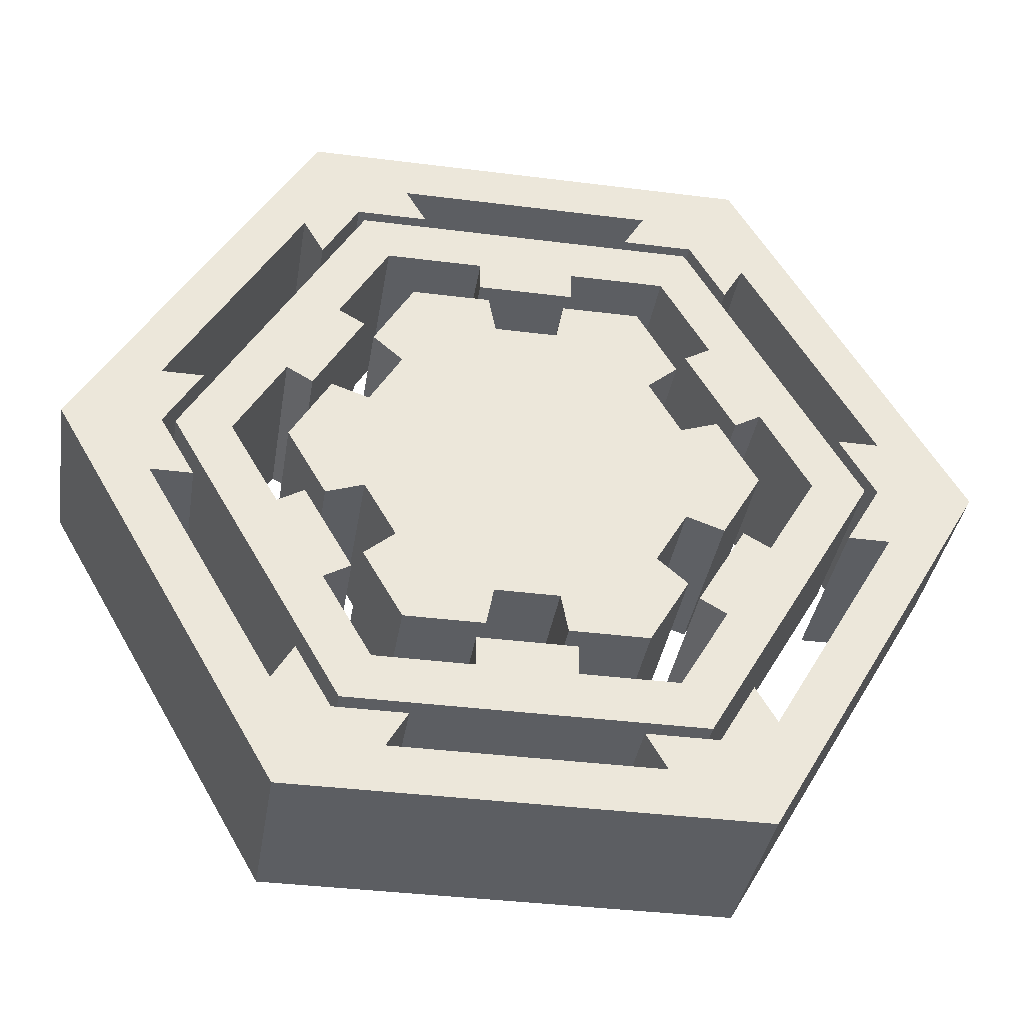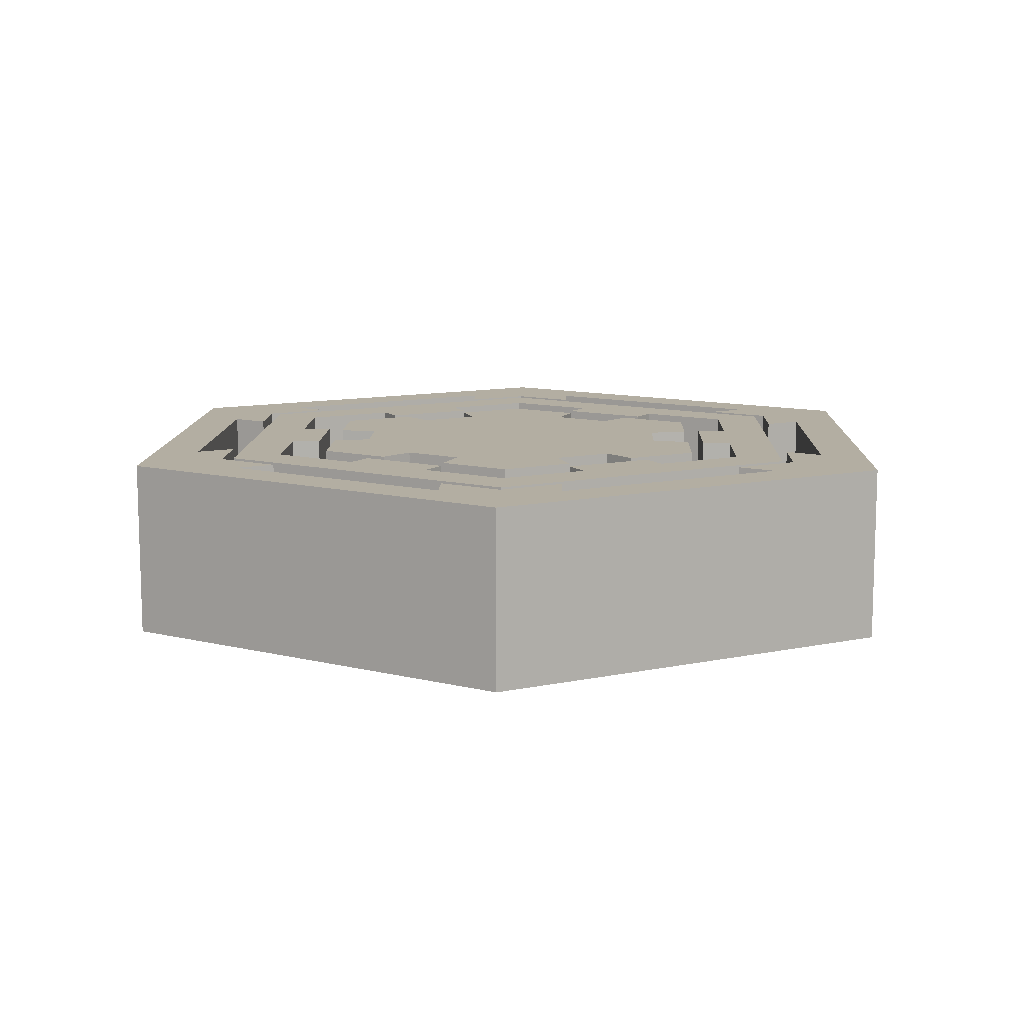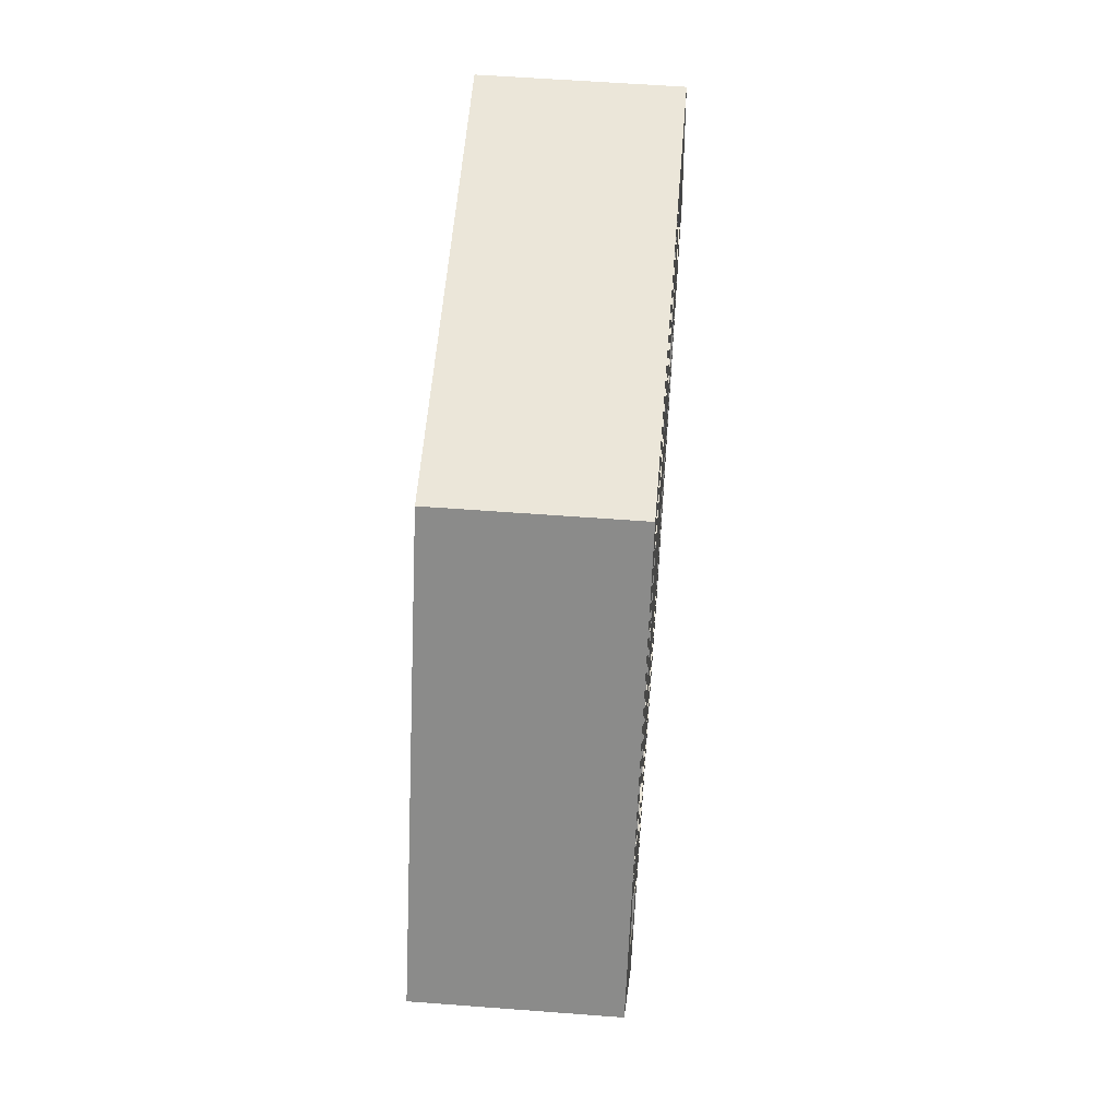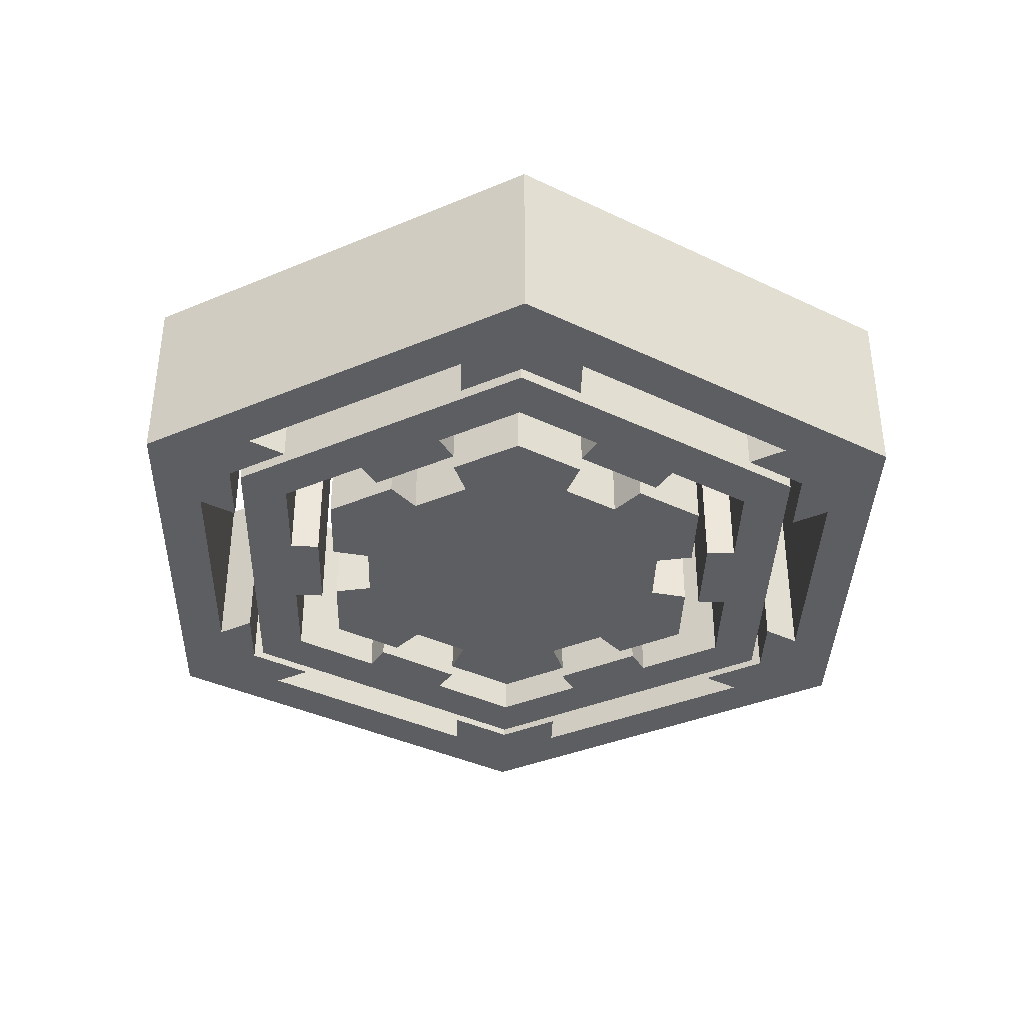
<metadata>
{"format":"obj","ext":"obj","renderer":"f3d","projection":"perspective","resolution":1024,"background":"white","views":[{"elev":-37.5,"azim":170.8,"up":"+Z"},{"elev":10.8,"azim":91.9,"up":"+Y"},{"elev":55.8,"azim":94.6,"up":"+Z"},{"elev":-37.3,"azim":-151.6,"up":"+Y"}]}
</metadata>
<code>
v  -0.4037 0 -0.1398
v  -0.4037 0 -0
v  -0.4844 0 -0
v  -0.0807 0 -0.4195
v  -0.3229 0 -0.2797
v  -0.2422 0 -0.4195
v  -0.3229 0.4623 -0.2797
v  -0.0807 0.4623 -0.4195
v  -0.2422 0.4623 -0.4195
v  -0.2996 0 -0.5189
v  -0.3995 0 -0.3459
v  -0.3995 0.4623 -0.3459
v  -0.2996 0.4623 -0.5189
v  -0.5992 0.4623 -0
v  -0.4993 0.4623 -0.173
v  -0.4993 0 -0.173
v  -0.5992 0 -0
v  -0.0999 0.4623 -0.5189
v  -0.0999 0 -0.5189
v  -0.4844 0.4623 -0
v  -0.4037 0.4623 -0.1398
v  0.3229 0 -0.2797
v  0.0807 0 -0.4195
v  0.0807 0.4623 -0.4195
v  -0.4037 0.4623 -0
v  -0.7313 0 -0.2533
v  -0.585 0 -0.5066
v  -0.4922 0 -0.4263
v  -0.6153 0 -0.2131
v  -0.585 0.4623 -0.5066
v  -0.7313 0.4623 -0.2533
v  -0.6153 0.4623 -0.2131
v  -0.4922 0.4623 -0.4263
v  -0.1463 0.4623 -0.76
v  -0.1231 0.4623 -0.6394
v  0.1231 0.4623 -0.6394
v  0.1463 0.4623 -0.76
v  -0.5483 -0 -0.1744
v  -0.4252 -0 -0.3876
v  -0.4252 0.4623 -0.3876
v  -0.5483 0.4623 -0.1744
v  -0.1463 0 -0.76
v  -0.1231 0 -0.6394
v  -0.3692 0 -0.6394
v  -0.4388 0 -0.76
v  -0.7384 0 -0
v  -0.8775 0 -0
v  -0.3692 0.4623 -0.6394
v  -0.4388 0.4623 -0.76
v  -0.7384 0.4623 -0
v  -0.8775 0.4623 -0
v  -0.1231 0 -0.562
v  -0.1231 0.4623 -0.562
v  0.1231 0.4623 -0.562
v  0.1231 0 -0.562
v  -1.053 0 -0.1776
v  -1.053 0.4623 -0.1776
v  -0.6805 0.4623 -0.8234
v  -0.6805 0 -0.8234
v  -0.5985 0 -0.7243
v  -0.9265 0 -0.1562
v  -0.9265 0.4623 -0.1562
v  -0.5985 0.4623 -0.7243
v  -0.3729 0.4623 -1.001
v  -0.3729 0 -1.001
v  -0.5779 0 -1.001
v  -0.5779 0.4623 -1.001
v  -0.328 0 -0.8805
v  -0.5083 0 -0.8805
v  -0.5083 0.4623 -0.8805
v  -0.328 0.4623 -0.8805
v  -0.4556 0 -0.789
v  -0.2752 0 -0.789
v  -0.2752 0.4623 -0.789
v  -0.4556 0.4623 -0.789
v  -1.156 0 -0
v  -1.156 0.4623 -0
v  -1.017 0 -0
v  -1.017 0.4623 -0
v  -0.9111 -0 -0
v  -0.8209 -0 -0.1562
v  -0.8209 0.4623 -0.1562
v  -0.9111 0.4623 -0
v  -0.5457 0.4623 -0.6328
v  -0.5457 0 -0.6328
v  0.3729 0 -1.001
v  0.328 0 -0.8805
v  0.4037 0 -0.1398
v  0.4844 0 -0
v  0.4037 0 -0
v  0.2422 0 -0.4195
v  0.3229 0.4623 -0.2797
v  0.2422 0.4623 -0.4195
v  0.2996 0 -0.5189
v  0.2996 0.4623 -0.5189
v  0.3995 0.4623 -0.3459
v  0.3995 0 -0.3459
v  0.5992 0.4623 -0
v  0.5992 0 -0
v  0.4993 0 -0.173
v  0.4993 0.4623 -0.173
v  0.0999 0 -0.5189
v  0.0999 0.4623 -0.5189
v  0.4844 0.4623 -0
v  0.4037 0.4623 -0.1398
v  0.4037 0.4623 -0
v  0.7313 0 -0.2533
v  0.6153 0 -0.2131
v  0.4922 0 -0.4263
v  0.585 0 -0.5066
v  0.585 0.4623 -0.5066
v  0.4922 0.4623 -0.4263
v  0.6153 0.4623 -0.2131
v  0.7313 0.4623 -0.2533
v  0.1463 0 -0.76
v  0.5483 -0 -0.1744
v  0.5483 0.4623 -0.1744
v  0.4252 0.4623 -0.3876
v  0.4252 -0 -0.3876
v  0.4388 0 -0.76
v  0.3692 0 -0.6394
v  0.1231 0 -0.6394
v  0.8775 0 -0
v  0.7384 0 -0
v  0.4388 0.4623 -0.76
v  0.3692 0.4623 -0.6394
v  0.7384 0.4623 -0
v  0.8775 0.4623 -0
v  0.6805 0.4623 -0.8234
v  1.053 0.4623 -0.1776
v  1.053 0 -0.1776
v  0.6805 0 -0.8234
v  0.9265 0 -0.1562
v  0.5985 0 -0.7243
v  0.5985 0.4623 -0.7243
v  0.9265 0.4623 -0.1562
v  0.3729 0.4623 -1.001
v  0.328 0.4623 -0.8805
v  0.5779 0 -1.001
v  0.5779 0.4623 -1.001
v  0.5083 0 -0.8805
v  0.5083 0.4623 -0.8805
v  0.4556 0 -0.789
v  0.4556 0.4623 -0.789
v  0.2752 0.4623 -0.789
v  0.2752 0 -0.789
v  1.156 0 -0
v  1.156 0.4623 -0
v  1.017 0 -0
v  1.017 0.4623 -0
v  0.9111 -0 -0
v  0.9111 0.4623 -0
v  0.8209 0.4623 -0.1562
v  0.8209 -0 -0.1562
v  0.5457 0 -0.6328
v  0.5457 0.4623 -0.6328
v  -0.4037 0 0.1398
v  -0.0807 0 0.4195
v  -0.2422 0 0.4195
v  -0.3229 0 0.2797
v  -0.3229 0.4623 0.2797
v  -0.2422 0.4623 0.4195
v  -0.0807 0.4623 0.4195
v  -0.2996 0 0.5189
v  -0.2996 0.4623 0.5189
v  -0.3995 0.4623 0.3459
v  -0.3995 0 0.3459
v  -0.4993 0 0.173
v  -0.4993 0.4623 0.173
v  -0.0999 0 0.5189
v  -0.0999 0.4623 0.5189
v  -0.4037 0.4623 0.1398
v  0.3229 0 0.2797
v  0.0807 0 0.4195
v  0.0807 0.4623 0.4195
v  -0.7313 0 0.2533
v  -0.6153 0 0.2131
v  -0.4922 0 0.4263
v  -0.585 0 0.5066
v  -0.585 0.4623 0.5066
v  -0.4922 0.4623 0.4263
v  -0.6153 0.4623 0.2131
v  -0.7313 0.4623 0.2533
v  -0.1463 0.4623 0.76
v  0.1463 0.4623 0.76
v  0.1231 0.4623 0.6394
v  -0.1231 0.4623 0.6394
v  -0.5483 -0 0.1744
v  -0.5483 0.4623 0.1744
v  -0.4252 0.4623 0.3876
v  -0.4252 -0 0.3876
v  -0.1463 0 0.76
v  -0.4388 0 0.76
v  -0.3692 0 0.6394
v  -0.1231 0 0.6394
v  -0.4388 0.4623 0.76
v  -0.3692 0.4623 0.6394
v  -0.1231 0.4623 0.562
v  -0.1231 0 0.562
v  0.1231 0.4623 0.562
v  0.1231 0 0.562
v  -0.6805 0.4623 0.8234
v  -1.053 0.4623 0.1776
v  -1.053 0 0.1776
v  -0.6805 0 0.8234
v  -0.9265 0 0.1562
v  -0.5985 0 0.7243
v  -0.5985 0.4623 0.7243
v  -0.9265 0.4623 0.1562
v  -0.5779 0 1.001
v  -0.3729 0 1.001
v  -0.3729 0.4623 1.001
v  -0.5779 0.4623 1.001
v  -0.5083 0 0.8805
v  -0.328 0 0.8805
v  -0.5083 0.4623 0.8805
v  -0.328 0.4623 0.8805
v  -0.4556 0 0.789
v  -0.4556 0.4623 0.789
v  -0.2752 0.4623 0.789
v  -0.2752 0 0.789
v  -0.8209 0.4623 0.1562
v  -0.8209 -0 0.1562
v  -0.5457 0 0.6328
v  -0.5457 0.4623 0.6328
v  0.328 0 0.8805
v  0.3729 0 1.001
v  0.4037 0 0.1398
v  0.2422 0 0.4195
v  0.3229 0.4623 0.2797
v  0.2422 0.4623 0.4195
v  0.2996 0 0.5189
v  0.3995 0 0.3459
v  0.3995 0.4623 0.3459
v  0.2996 0.4623 0.5189
v  0.4993 0.4623 0.173
v  0.4993 0 0.173
v  0.0999 0.4623 0.5189
v  0.0999 0 0.5189
v  0.4037 0.4623 0.1398
v  0.7313 0 0.2533
v  0.585 0 0.5066
v  0.4922 0 0.4263
v  0.6153 0 0.2131
v  0.585 0.4623 0.5066
v  0.7313 0.4623 0.2533
v  0.6153 0.4623 0.2131
v  0.4922 0.4623 0.4263
v  0.1463 0 0.76
v  0.5483 -0 0.1744
v  0.4252 -0 0.3876
v  0.4252 0.4623 0.3876
v  0.5483 0.4623 0.1744
v  0.1231 0 0.6394
v  0.3692 0 0.6394
v  0.4388 0 0.76
v  0.3692 0.4623 0.6394
v  0.4388 0.4623 0.76
v  1.053 0 0.1776
v  1.053 0.4623 0.1776
v  0.6805 0.4623 0.8234
v  0.6805 0 0.8234
v  0.5985 0 0.7243
v  0.9265 0 0.1562
v  0.9265 0.4623 0.1562
v  0.5985 0.4623 0.7243
v  0.3729 0.4623 1.001
v  0.328 0.4623 0.8805
v  0.5779 0 1.001
v  0.5779 0.4623 1.001
v  0.5083 0 0.8805
v  0.5083 0.4623 0.8805
v  0.4556 0 0.789
v  0.2752 0 0.789
v  0.2752 0.4623 0.789
v  0.4556 0.4623 0.789
v  0.8209 -0 0.1562
v  0.8209 0.4623 0.1562
v  0.5457 0.4623 0.6328
v  0.5457 0 0.6328
o Platform_Hexa_V4
g Platform_Hexa_V4
f 1 2 3
f 4 5 6
f 7 8 9
f 10 11 12
f 12 13 10
f 14 15 16
f 16 17 14
f 13 18 19
f 19 10 13
f 19 4 6
f 6 10 19
f 16 1 3
f 3 17 16
f 6 5 11
f 11 10 6
f 12 7 9
f 9 13 12
f 20 21 15
f 15 14 20
f 9 8 18
f 18 13 9
f 7 5 1
f 1 21 7
f 18 8 4
f 4 19 18
f 11 5 7
f 7 12 11
f 15 21 1
f 1 16 15
f 22 5 4
f 4 23 22
f 24 23 4
f 4 8 24
f 20 25 21
f 26 27 28
f 28 29 26
f 30 31 32
f 32 33 30
f 34 35 36
f 36 37 34
f 27 26 31
f 31 30 27
f 38 39 40
f 40 41 38
f 42 43 44
f 44 45 42
f 26 29 46
f 46 47 26
f 44 28 27
f 27 45 44
f 30 33 48
f 48 49 30
f 50 32 31
f 31 51 50
f 48 35 34
f 34 49 48
f 45 27 30
f 30 49 45
f 51 31 26
f 26 47 51
f 49 34 42
f 42 45 49
f 44 43 35
f 35 48 44
f 46 29 32
f 32 50 46
f 48 33 28
f 28 44 48
f 43 52 53
f 53 35 43
f 53 54 36
f 36 35 53
f 28 39 38
f 38 29 28
f 29 38 41
f 41 32 29
f 32 41 40
f 40 33 32
f 33 40 39
f 39 28 33
f 54 53 52
f 52 55 54
f 56 57 58
f 58 59 56
f 56 59 60
f 60 61 56
f 58 57 62
f 62 63 58
f 61 60 63
f 63 62 61
f 64 65 66
f 66 67 64
f 65 68 69
f 69 66 65
f 70 71 64
f 64 67 70
f 72 73 74
f 74 75 72
f 59 58 67
f 67 66 59
f 57 56 76
f 76 77 57
f 56 61 78
f 78 76 56
f 69 60 59
f 59 66 69
f 58 63 70
f 70 67 58
f 79 62 57
f 57 77 79
f 80 81 82
f 82 83 80
f 75 84 85
f 85 72 75
f 68 73 72
f 72 69 68
f 69 72 85
f 85 60 69
f 60 85 84
f 84 63 60
f 63 84 75
f 75 70 63
f 70 75 74
f 74 71 70
f 71 74 73
f 73 68 71
f 61 81 80
f 80 78 61
f 79 83 82
f 82 62 79
f 62 82 81
f 81 61 62
f 86 87 68
f 68 65 86
f 88 89 90
f 23 91 22
f 92 93 24
f 94 95 96
f 96 97 94
f 98 99 100
f 100 101 98
f 95 94 102
f 102 103 95
f 102 94 91
f 91 23 102
f 100 99 89
f 89 88 100
f 91 94 97
f 97 22 91
f 96 95 93
f 93 92 96
f 104 98 101
f 101 105 104
f 93 95 103
f 103 24 93
f 92 105 88
f 88 22 92
f 103 102 23
f 23 24 103
f 97 96 92
f 92 22 97
f 101 100 88
f 88 105 101
f 90 2 1
f 1 88 90
f 22 88 1
f 1 5 22
f 24 8 7
f 7 92 24
f 92 7 21
f 21 105 92
f 105 21 25
f 25 106 105
f 104 105 106
f 107 108 109
f 109 110 107
f 111 112 113
f 113 114 111
f 110 111 114
f 114 107 110
f 42 34 37
f 37 115 42
f 116 117 118
f 118 119 116
f 115 120 121
f 121 122 115
f 107 123 124
f 124 108 107
f 121 120 110
f 110 109 121
f 111 125 126
f 126 112 111
f 127 128 114
f 114 113 127
f 126 125 37
f 37 36 126
f 120 125 111
f 111 110 120
f 128 123 107
f 107 114 128
f 125 120 115
f 115 37 125
f 121 126 36
f 36 122 121
f 124 127 113
f 113 108 124
f 126 121 109
f 109 112 126
f 122 36 54
f 54 55 122
f 109 108 116
f 116 119 109
f 108 113 117
f 117 116 108
f 113 112 118
f 118 117 113
f 112 109 119
f 119 118 112
f 122 43 42
f 42 115 122
f 122 55 52
f 52 43 122
f 129 130 131
f 131 132 129
f 131 133 134
f 134 132 131
f 129 135 136
f 136 130 129
f 137 64 71
f 71 138 137
f 133 136 135
f 135 134 133
f 139 86 137
f 137 140 139
f 86 139 141
f 141 87 86
f 142 140 137
f 137 138 142
f 143 144 145
f 145 146 143
f 140 129 132
f 132 139 140
f 147 131 130
f 130 148 147
f 131 147 149
f 149 133 131
f 141 139 132
f 132 134 141
f 129 140 142
f 142 135 129
f 150 148 130
f 130 136 150
f 151 152 153
f 153 154 151
f 144 143 155
f 155 156 144
f 87 141 143
f 143 146 87
f 141 134 155
f 155 143 141
f 134 135 156
f 156 155 134
f 135 142 144
f 144 156 135
f 142 138 145
f 145 144 142
f 138 87 146
f 146 145 138
f 133 149 151
f 151 154 133
f 150 136 153
f 153 152 150
f 136 133 154
f 154 153 136
f 65 64 137
f 137 86 65
f 87 138 71
f 71 68 87
f 157 3 2
f 158 159 160
f 161 162 163
f 164 165 166
f 166 167 164
f 14 17 168
f 168 169 14
f 165 164 170
f 170 171 165
f 170 164 159
f 159 158 170
f 168 17 3
f 3 157 168
f 159 164 167
f 167 160 159
f 166 165 162
f 162 161 166
f 20 14 169
f 169 172 20
f 162 165 171
f 171 163 162
f 161 172 157
f 157 160 161
f 171 170 158
f 158 163 171
f 167 166 161
f 161 160 167
f 169 168 157
f 157 172 169
f 158 160 173
f 173 174 158
f 158 174 175
f 175 163 158
f 20 172 25
f 176 177 178
f 178 179 176
f 180 181 182
f 182 183 180
f 184 185 186
f 186 187 184
f 179 180 183
f 183 176 179
f 188 189 190
f 190 191 188
f 192 193 194
f 194 195 192
f 176 47 46
f 46 177 176
f 194 193 179
f 179 178 194
f 180 196 197
f 197 181 180
f 50 51 183
f 183 182 50
f 197 196 184
f 184 187 197
f 193 196 180
f 180 179 193
f 51 47 176
f 176 183 51
f 196 193 192
f 192 184 196
f 194 197 187
f 187 195 194
f 46 50 182
f 182 177 46
f 197 194 178
f 178 181 197
f 195 187 198
f 198 199 195
f 186 200 198
f 198 187 186
f 178 177 188
f 188 191 178
f 177 182 189
f 189 188 177
f 182 181 190
f 190 189 182
f 181 178 191
f 191 190 181
f 199 198 200
f 200 201 199
f 202 203 204
f 204 205 202
f 204 206 207
f 207 205 204
f 202 208 209
f 209 203 202
f 206 209 208
f 208 207 206
f 210 211 212
f 212 213 210
f 211 210 214
f 214 215 211
f 216 213 212
f 212 217 216
f 218 219 220
f 220 221 218
f 213 202 205
f 205 210 213
f 76 204 203
f 203 77 76
f 204 76 78
f 78 206 204
f 214 210 205
f 205 207 214
f 202 213 216
f 216 208 202
f 79 77 203
f 203 209 79
f 80 83 222
f 222 223 80
f 219 218 224
f 224 225 219
f 215 214 218
f 218 221 215
f 214 207 224
f 224 218 214
f 207 208 225
f 225 224 207
f 208 216 219
f 219 225 208
f 216 217 220
f 220 219 216
f 217 215 221
f 221 220 217
f 206 78 80
f 80 223 206
f 79 209 222
f 222 83 79
f 209 206 223
f 223 222 209
f 215 226 227
f 227 211 215
f 228 90 89
f 174 173 229
f 230 175 231
f 232 233 234
f 234 235 232
f 98 236 237
f 237 99 98
f 235 238 239
f 239 232 235
f 239 174 229
f 229 232 239
f 237 228 89
f 89 99 237
f 229 173 233
f 233 232 229
f 234 230 231
f 231 235 234
f 104 240 236
f 236 98 104
f 231 175 238
f 238 235 231
f 230 173 228
f 228 240 230
f 238 175 174
f 174 239 238
f 233 173 230
f 230 234 233
f 236 240 228
f 228 237 236
f 157 2 90
f 90 228 157
f 173 160 157
f 157 228 173
f 161 163 175
f 175 230 161
f 172 161 230
f 230 240 172
f 25 172 240
f 240 106 25
f 104 106 240
f 241 242 243
f 243 244 241
f 245 246 247
f 247 248 245
f 242 241 246
f 246 245 242
f 185 184 192
f 192 249 185
f 250 251 252
f 252 253 250
f 249 254 255
f 255 256 249
f 241 244 124
f 124 123 241
f 255 243 242
f 242 256 255
f 245 248 257
f 257 258 245
f 127 247 246
f 246 128 127
f 257 186 185
f 185 258 257
f 256 242 245
f 245 258 256
f 128 246 241
f 241 123 128
f 258 185 249
f 249 256 258
f 255 254 186
f 186 257 255
f 124 244 247
f 247 127 124
f 257 248 243
f 243 255 257
f 254 201 200
f 200 186 254
f 243 251 250
f 250 244 243
f 244 250 253
f 253 247 244
f 247 253 252
f 252 248 247
f 248 252 251
f 251 243 248
f 192 195 254
f 254 249 192
f 199 201 254
f 254 195 199
f 259 260 261
f 261 262 259
f 259 262 263
f 263 264 259
f 261 260 265
f 265 266 261
f 267 268 217
f 217 212 267
f 264 263 266
f 266 265 264
f 267 227 269
f 269 270 267
f 227 226 271
f 271 269 227
f 272 268 267
f 267 270 272
f 273 274 275
f 275 276 273
f 262 261 270
f 270 269 262
f 260 259 147
f 147 148 260
f 259 264 149
f 149 147 259
f 271 263 262
f 262 269 271
f 261 266 272
f 272 270 261
f 150 265 260
f 260 148 150
f 151 277 278
f 278 152 151
f 276 279 280
f 280 273 276
f 226 274 273
f 273 271 226
f 271 273 280
f 280 263 271
f 263 280 279
f 279 266 263
f 266 279 276
f 276 272 266
f 272 276 275
f 275 268 272
f 268 275 274
f 274 226 268
f 264 277 151
f 151 149 264
f 150 152 278
f 278 265 150
f 265 278 277
f 277 264 265
f 211 227 267
f 267 212 211
f 217 268 226
f 226 215 217

</code>
